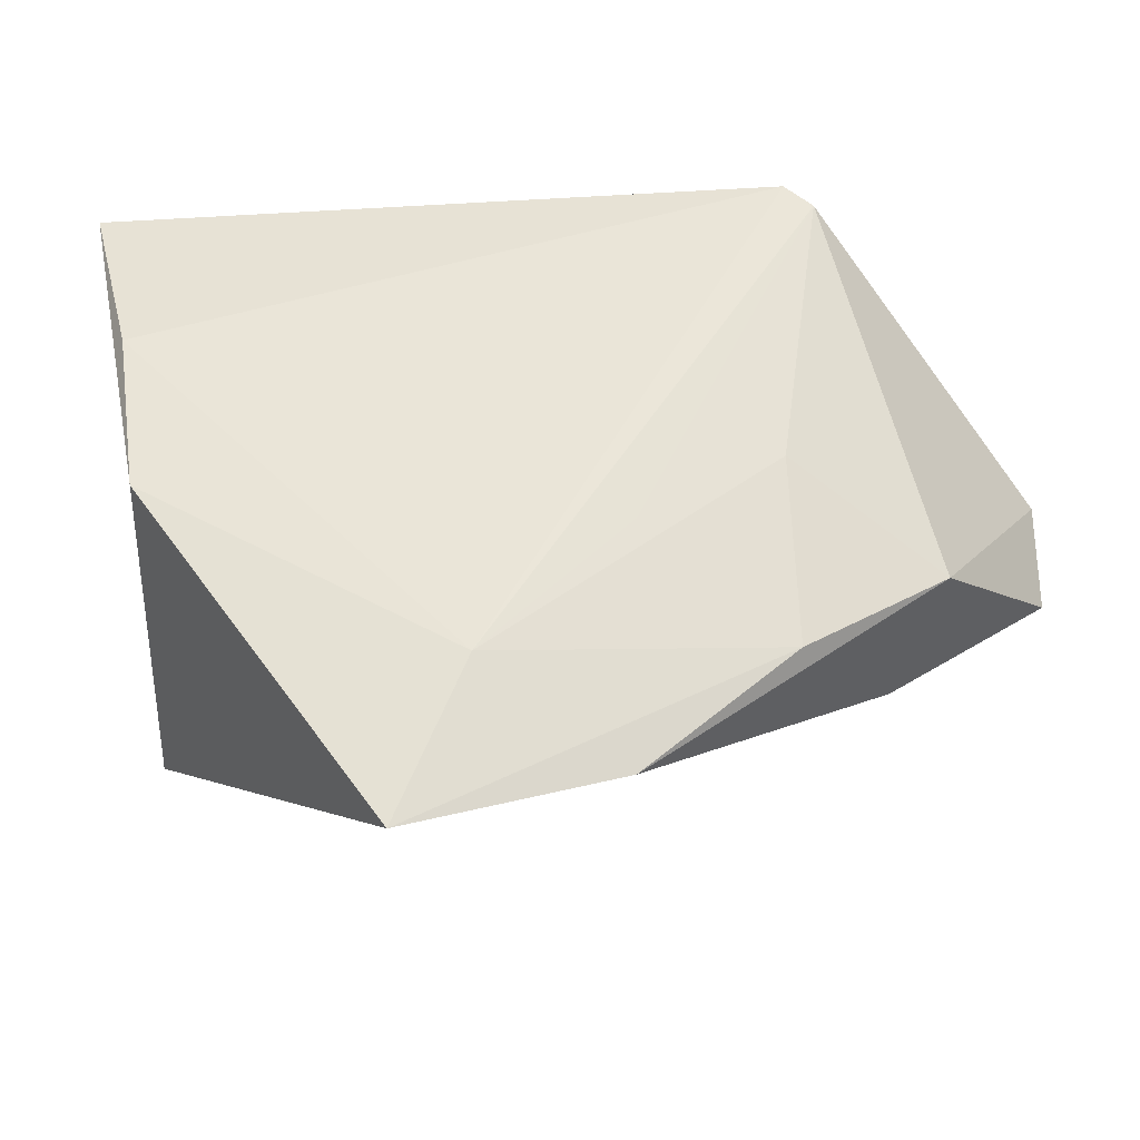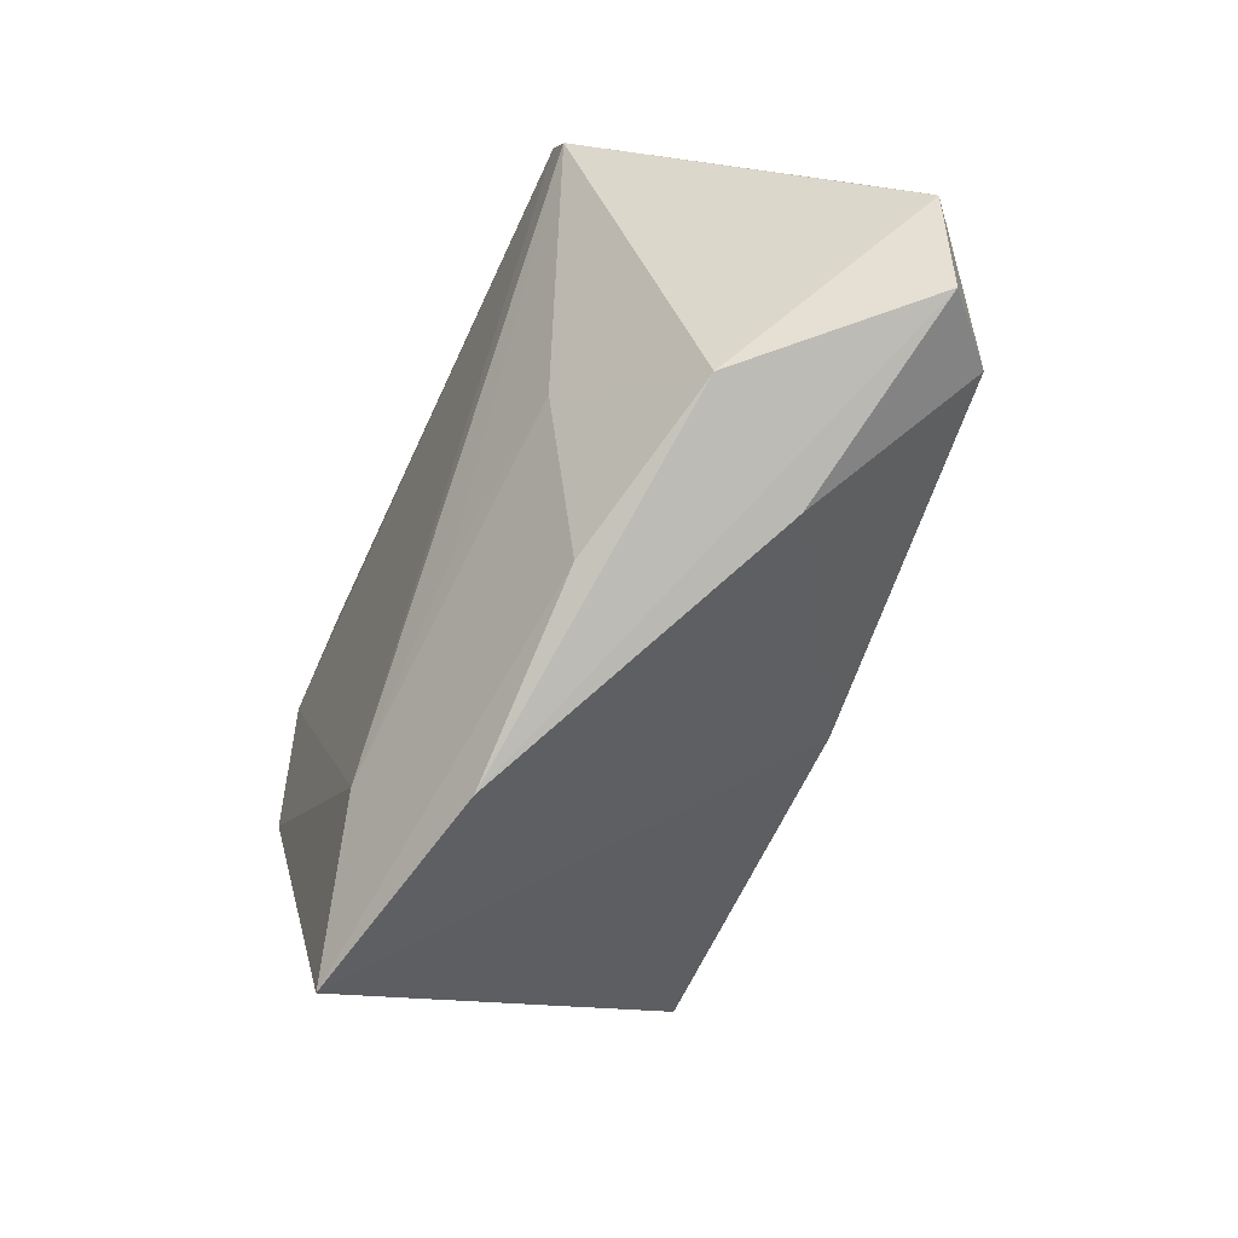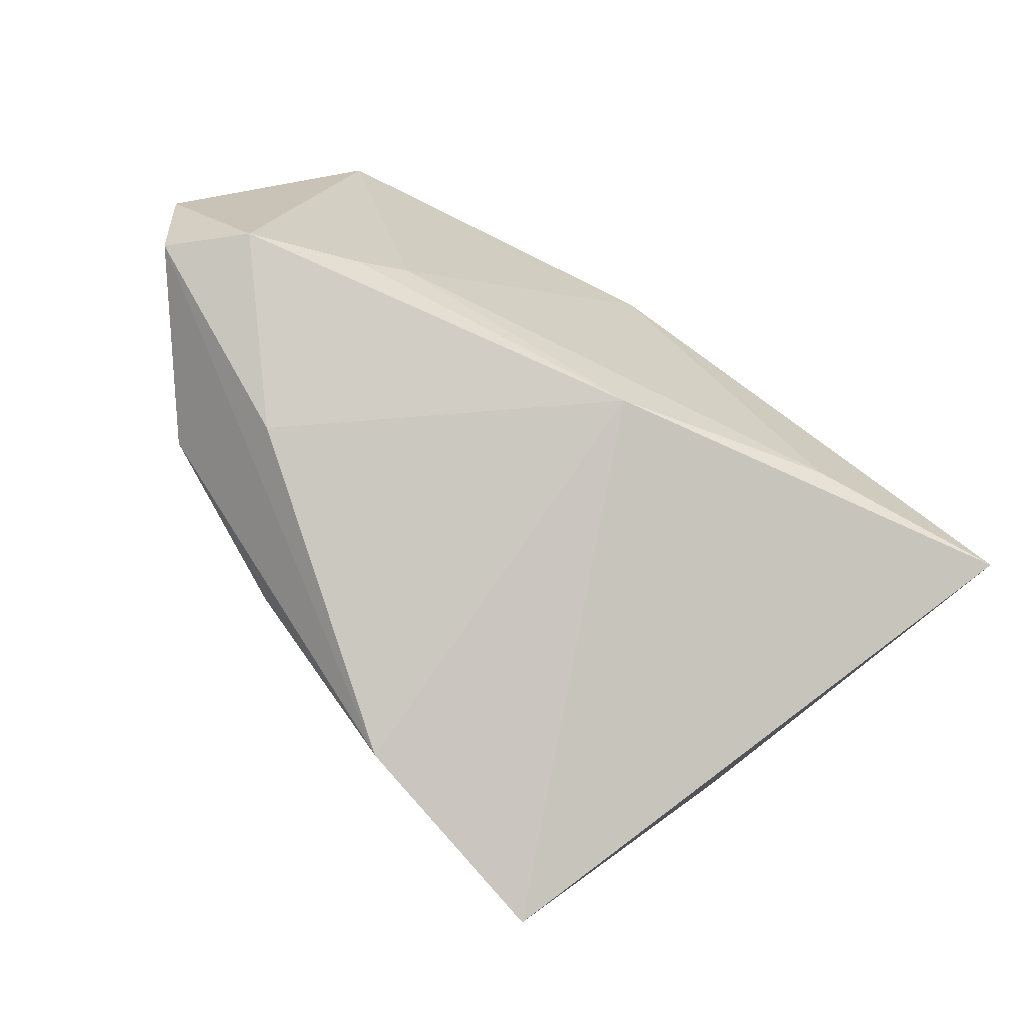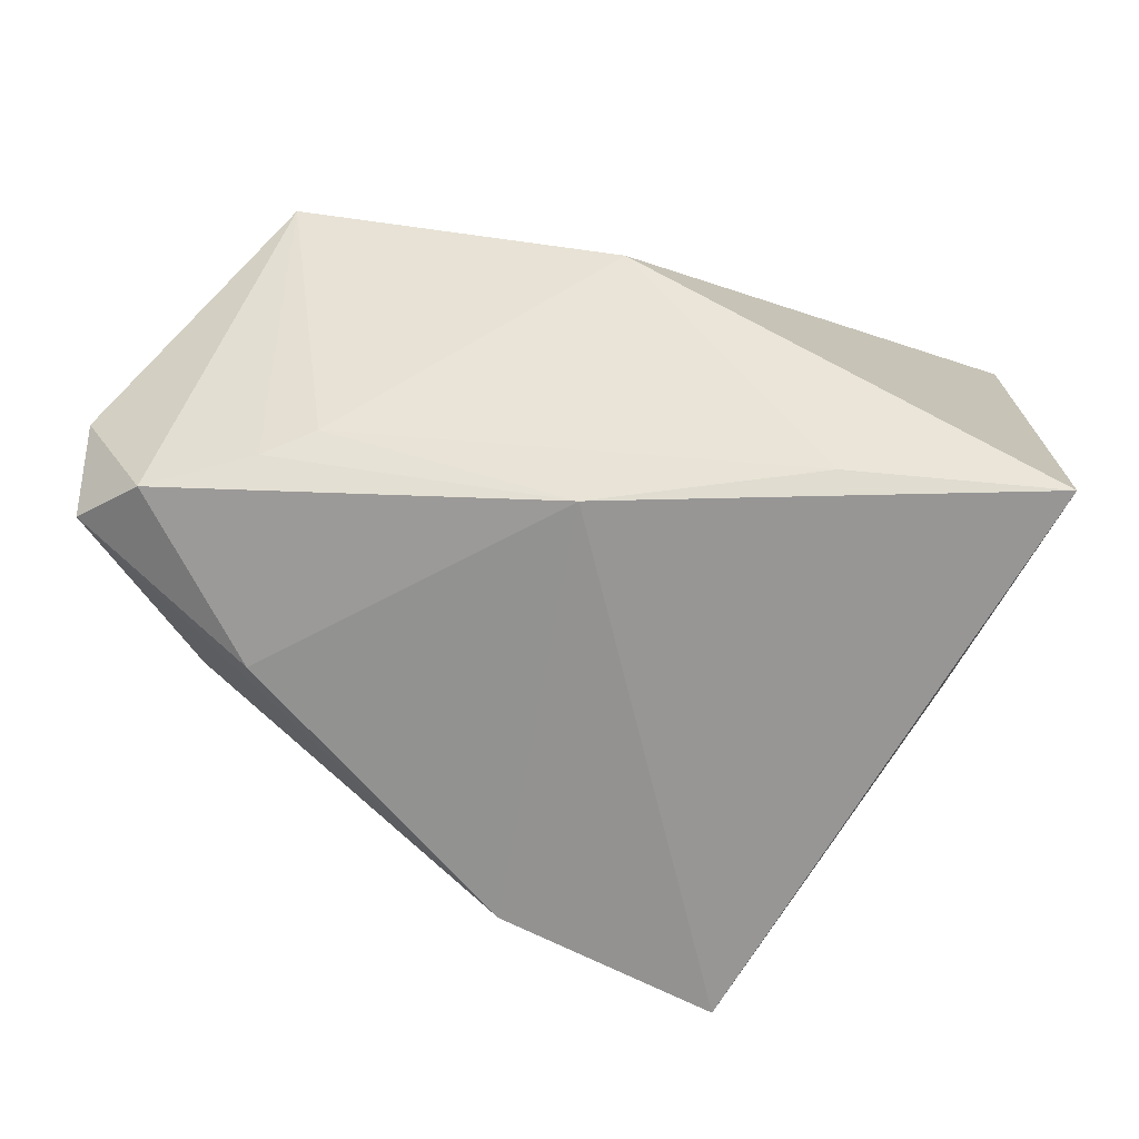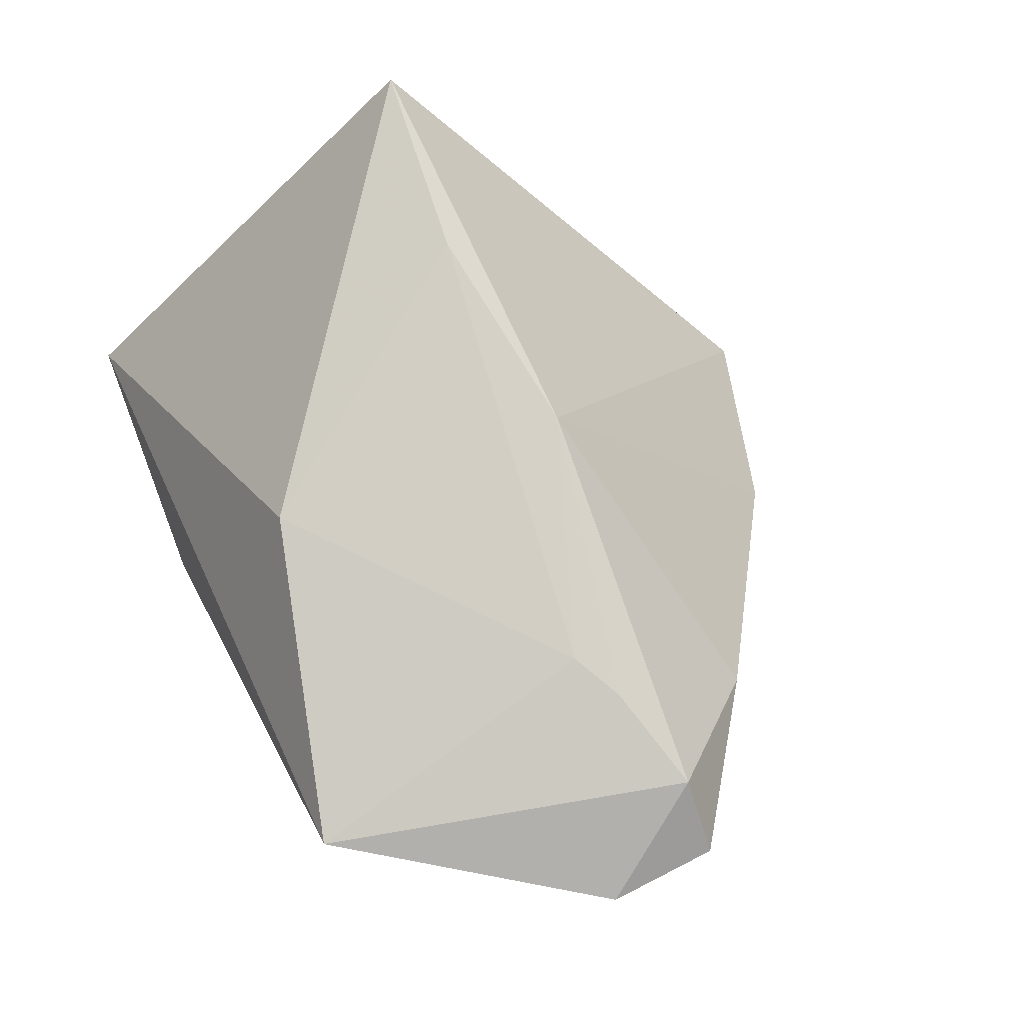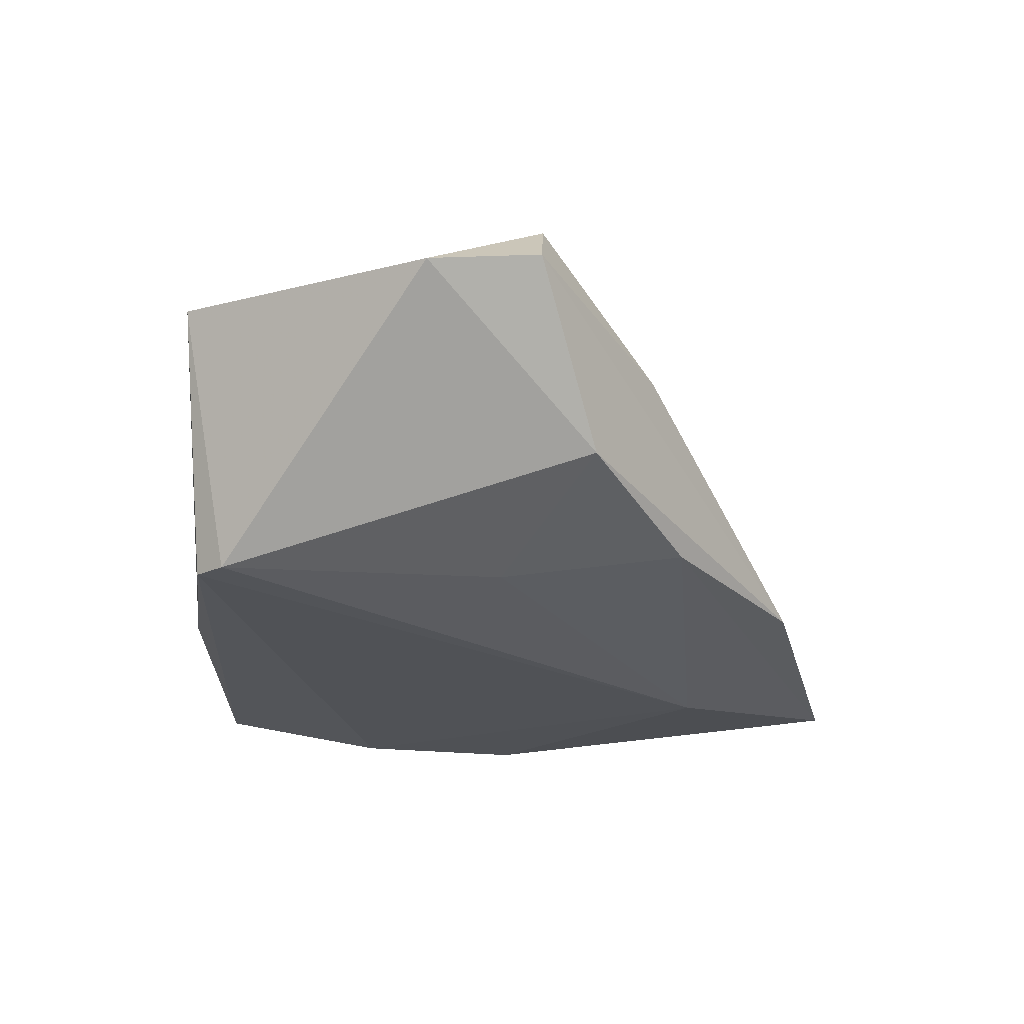
<metadata>
{"format":"obj","ext":"obj","renderer":"f3d","projection":"perspective","resolution":1024,"background":"white","views":[{"elev":-31.3,"azim":-172.7,"up":"+Y"},{"elev":-42.6,"azim":-109.2,"up":"+Y"},{"elev":-57.5,"azim":-27.4,"up":"+Y"},{"elev":-33.3,"azim":3.3,"up":"+Y"},{"elev":74.4,"azim":-116.7,"up":"+Z"},{"elev":-16.9,"azim":-93.1,"up":"+Z"}]}
</metadata>
<code>
v 0.002762 0.02302 0.02232
v -0.03134 -0.004203 -0.01519
v -0.06025 -0.007587 0.01643
v -0.03823 -0.005482 0.0243
v -0.01506 -0.01429 -0.0202
v -0.03167 -0.002589 0.02464
v -0.06027 0.005976 0.01565
v 0.001892 -0.03221 -0.02489
v -0.05184 -0.008296 0.02299
v -0.0487 -0.01488 -0.004198
v -0.04114 -0.02285 0.007502
v -0.03201 -0.02721 -0.01241
v 0.01292 0.03794 -0.01164
v -0.03747 0.03611 0.0176
v 0.02531 -0.01266 0.02786
v -0.03623 0.03055 -0.01574
v 0.04059 -0.008465 -0.02489
v -0.01425 -0.0433 -0.01635
v -0.03277 0.03382 -0.01582
v -0.002535 -0.01487 0.02668
v 0.0503 -0.01641 0.02783
v 0.0503 0.03482 -0.01837
v 0.04388 0.01276 -0.0234
v 0.0101 -0.05201 -0.02489
f 7 9 14
f 14 16 7
f 21 24 17
f 17 22 21
f 7 16 10
f 21 22 1
f 22 14 1
f 13 14 22
f 8 17 24
f 22 17 23
f 17 8 23
f 21 1 15
f 6 1 14
f 6 15 1
f 22 23 19
f 19 13 22
f 19 8 16
f 19 23 8
f 16 14 19
f 14 13 19
f 10 18 3
f 3 9 7
f 7 10 3
f 12 18 10
f 12 8 24
f 24 18 12
f 4 14 9
f 4 6 14
f 9 3 11
f 11 3 18
f 8 12 2
f 2 10 16
f 2 12 10
f 15 6 20
f 6 4 20
f 20 4 9
f 21 15 20
f 9 11 20
f 20 11 18
f 20 24 21
f 20 18 24
f 16 8 5
f 5 2 16
f 8 2 5

</code>
